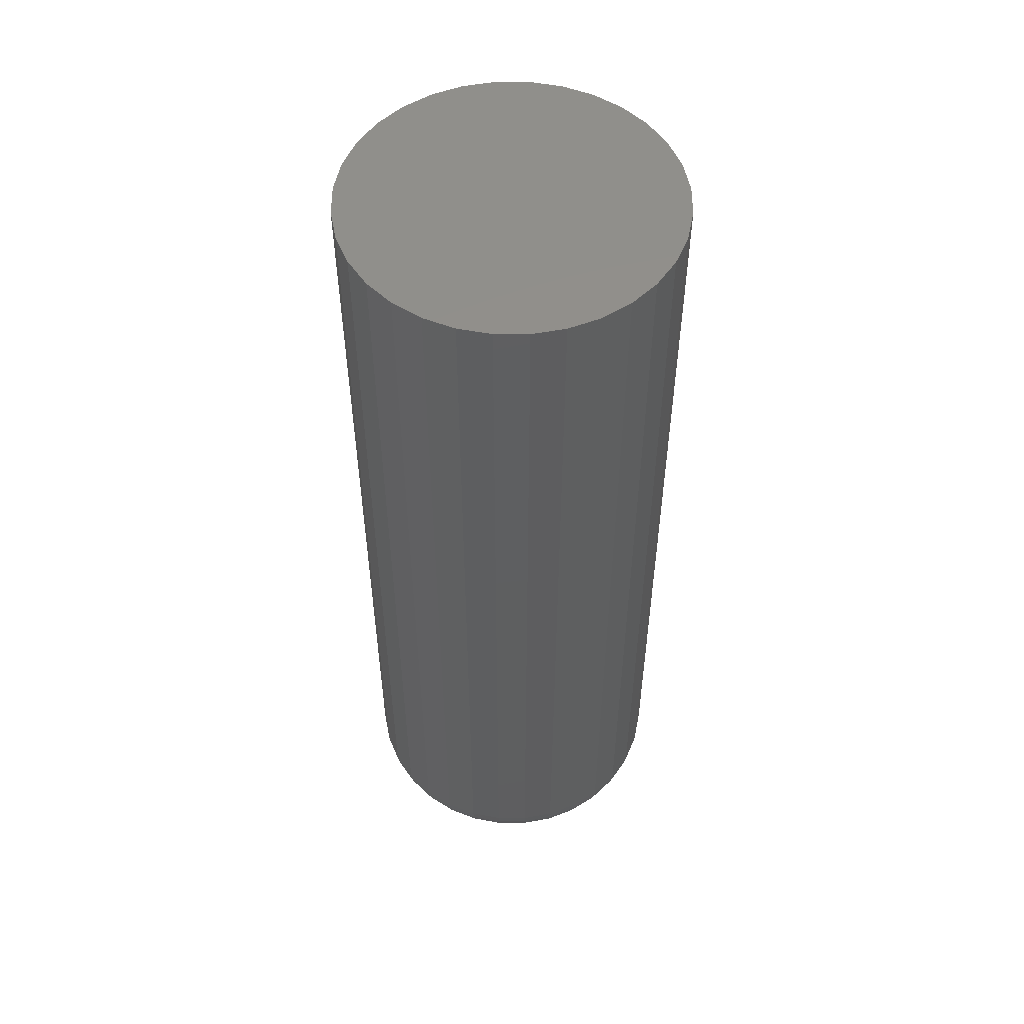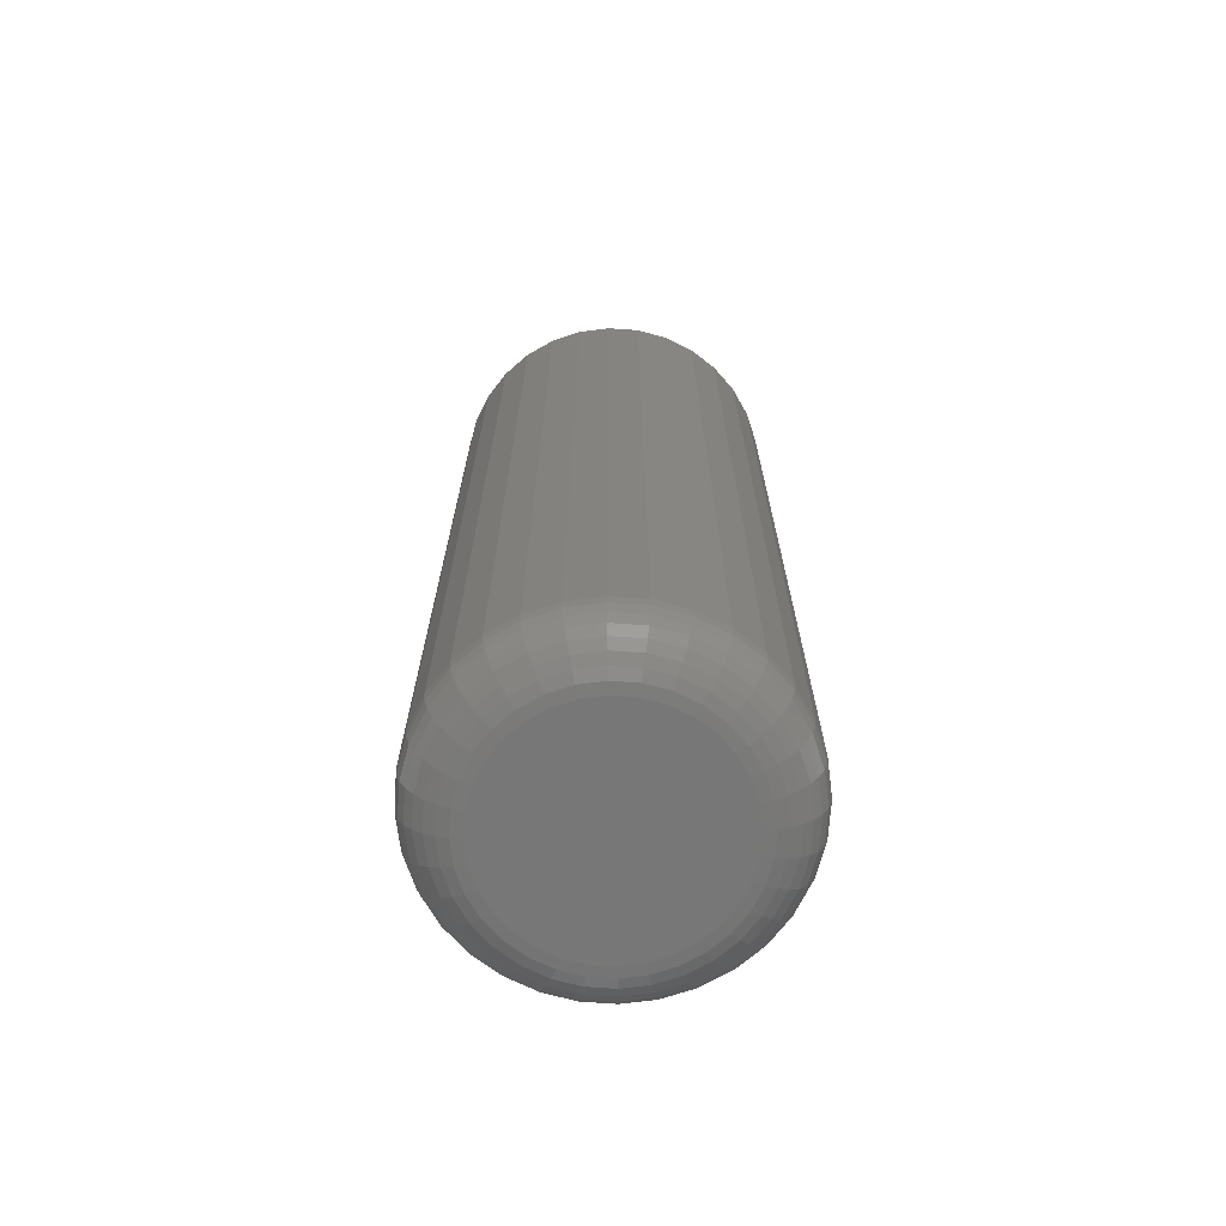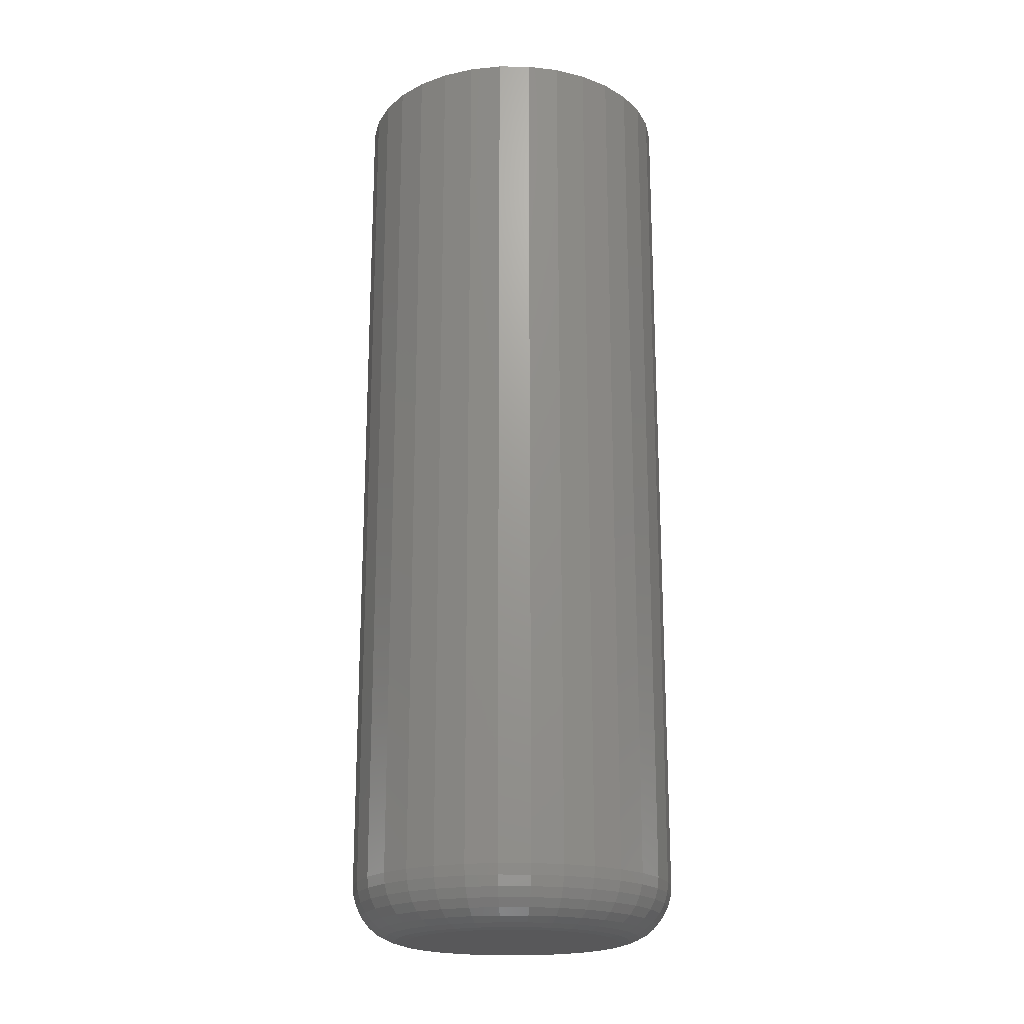
<metadata>
{"format":"stl","ext":"stl","renderer":"f3d","projection":"perspective","resolution":1024,"background":"white","views":[{"elev":53.1,"azim":-95.5,"up":"+Y"},{"elev":-70.0,"azim":57.9,"up":"+Y"},{"elev":-20.1,"azim":-152.7,"up":"+Y"}]}
</metadata>
<code>
# stl→obj: 320 verts, 636 faces
v -0.07416 -0.1328 0.09813
v -0.09591 -0.1328 0.09813
v -0.09782 -0.1328 0.0958
v -0.07225 -0.1328 0.0958
v -0.09924 -0.1328 0.09314
v -0.07083 -0.1328 0.09314
v -0.07083 -0.1328 0.08137
v -0.09782 -0.1328 0.07871
v -0.07225 -0.1328 0.07871
v -0.09591 -0.1328 0.07638
v -0.07416 -0.1328 0.07638
v -0.09358 -0.1328 0.07447
v -0.07649 -0.1328 0.07447
v -0.09092 -0.1328 0.07305
v -0.08803 -0.1328 0.07217
v -0.07915 -0.1328 0.07305
v -0.08503 -0.1328 0.07187
v -0.08203 -0.1328 0.07217
v -0.07649 -0.1328 0.1
v -0.07915 -0.1328 0.1015
v -0.08203 -0.1328 0.1023
v -0.08503 -0.1328 0.1026
v -0.08803 -0.1328 0.1023
v -0.09092 -0.1328 0.1015
v -0.09358 -0.1328 0.1
v -0.06995 -0.1328 0.09025
v -0.1001 -0.1328 0.09025
v -0.06965 -0.1328 0.08725
v -0.1004 -0.1328 0.08725
v -0.06995 -0.1328 0.08425
v -0.1001 -0.1328 0.08425
v -0.09924 -0.1328 0.08137
v -0.06184 7.196e-17 0.08725
v -0.06184 -0.125 0.08725
v -0.06229 7.166e-17 0.08273
v -0.06229 -0.125 0.08273
v -0.06361 7.127e-17 0.07838
v -0.06361 -0.125 0.07838
v -0.06575 7.081e-17 0.07437
v -0.06575 -0.125 0.07437
v -0.06863 7.03e-17 0.07085
v -0.06863 -0.125 0.07085
v -0.07215 6.975e-17 0.06797
v -0.07215 -0.125 0.06797
v -0.07616 6.918e-17 0.06583
v -0.07616 -0.125 0.06583
v -0.08051 6.863e-17 0.06451
v -0.08051 -0.125 0.06451
v -0.08503 6.81e-17 0.06406
v -0.08503 -0.125 0.06406
v -0.08956 6.762e-17 0.06451
v -0.08956 -0.125 0.06451
v -0.09391 6.721e-17 0.06583
v -0.09391 -0.125 0.06583
v -0.09792 6.689e-17 0.06797
v -0.09792 -0.125 0.06797
v -0.1014 6.666e-17 0.07085
v -0.1014 -0.125 0.07085
v -0.1043 6.653e-17 0.07437
v -0.1043 -0.125 0.07437
v -0.1065 6.652e-17 0.07838
v -0.1065 -0.125 0.07838
v -0.1078 6.661e-17 0.08273
v -0.1078 -0.125 0.08273
v -0.1082 6.681e-17 0.08725
v -0.1082 -0.125 0.08725
v -0.1078 6.711e-17 0.09178
v -0.1078 -0.125 0.09178
v -0.1065 6.75e-17 0.09613
v -0.1065 -0.125 0.09613
v -0.1043 6.796e-17 0.1001
v -0.1043 -0.125 0.1001
v -0.1014 6.848e-17 0.1037
v -0.1014 -0.125 0.1037
v -0.09792 6.903e-17 0.1065
v -0.09792 -0.125 0.1065
v -0.09391 6.959e-17 0.1087
v -0.09391 -0.125 0.1087
v -0.08956 7.015e-17 0.11
v -0.08956 -0.125 0.11
v -0.08503 7.068e-17 0.1104
v -0.08503 -0.125 0.1104
v -0.08051 7.115e-17 0.11
v -0.08051 -0.125 0.11
v -0.07616 7.156e-17 0.1087
v -0.07616 -0.125 0.1087
v -0.07215 7.189e-17 0.1065
v -0.07215 -0.125 0.1065
v -0.06863 7.212e-17 0.1037
v -0.06863 -0.125 0.1037
v -0.06575 7.224e-17 0.1001
v -0.06575 -0.125 0.1001
v -0.06361 7.226e-17 0.09613
v -0.06361 -0.125 0.09613
v -0.06229 7.217e-17 0.09178
v -0.06229 -0.125 0.09178
v -0.1019 -0.1327 0.08725
v -0.1016 -0.1327 0.09055
v -0.1034 -0.1322 0.08725
v -0.103 -0.1322 0.09084
v -0.1048 -0.1315 0.08725
v -0.1044 -0.1315 0.0911
v -0.1059 -0.1305 0.08725
v -0.1055 -0.1305 0.09133
v -0.1069 -0.1293 0.08725
v -0.1065 -0.1293 0.09152
v -0.1076 -0.128 0.08725
v -0.1072 -0.128 0.09166
v -0.1081 -0.1265 0.08725
v -0.1076 -0.1265 0.09175
v -0.06846 -0.1327 0.09055
v -0.06813 -0.1327 0.08725
v -0.06702 -0.1322 0.09084
v -0.06666 -0.1322 0.08725
v -0.06569 -0.1315 0.0911
v -0.06531 -0.1315 0.08725
v -0.06453 -0.1305 0.09133
v -0.06413 -0.1305 0.08725
v -0.06358 -0.1293 0.09152
v -0.06316 -0.1293 0.08725
v -0.06287 -0.128 0.09166
v -0.06244 -0.128 0.08725
v -0.06243 -0.1265 0.09175
v -0.06199 -0.1265 0.08725
v -0.06942 -0.1327 0.09372
v -0.06806 -0.1322 0.09428
v -0.06682 -0.1315 0.0948
v -0.06572 -0.1305 0.09525
v -0.06482 -0.1293 0.09562
v -0.06416 -0.128 0.0959
v -0.06375 -0.1265 0.09607
v -0.07098 -0.1327 0.09664
v -0.06976 -0.1322 0.09746
v -0.06864 -0.1315 0.09821
v -0.06765 -0.1305 0.09887
v -0.06685 -0.1293 0.09941
v -0.06624 -0.128 0.09981
v -0.06588 -0.1265 0.1001
v -0.07308 -0.1327 0.09921
v -0.07204 -0.1322 0.1002
v -0.07109 -0.1315 0.1012
v -0.07025 -0.1305 0.102
v -0.06957 -0.1293 0.1027
v -0.06906 -0.128 0.1032
v -0.06874 -0.1265 0.1035
v -0.07564 -0.1327 0.1013
v -0.07483 -0.1322 0.1025
v -0.07408 -0.1315 0.1036
v -0.07342 -0.1305 0.1046
v -0.07288 -0.1293 0.1054
v -0.07248 -0.128 0.106
v -0.07223 -0.1265 0.1064
v -0.07856 -0.1327 0.1029
v -0.078 -0.1322 0.1042
v -0.07749 -0.1315 0.1055
v -0.07703 -0.1305 0.1066
v -0.07666 -0.1293 0.1075
v -0.07639 -0.128 0.1081
v -0.07622 -0.1265 0.1085
v -0.08174 -0.1327 0.1038
v -0.08145 -0.1322 0.1053
v -0.08119 -0.1315 0.1066
v -0.08096 -0.1305 0.1078
v -0.08077 -0.1293 0.1087
v -0.08062 -0.128 0.1094
v -0.08054 -0.1265 0.1099
v -0.08503 -0.1327 0.1042
v -0.08503 -0.1322 0.1056
v -0.08503 -0.1315 0.107
v -0.08503 -0.1305 0.1082
v -0.08503 -0.1293 0.1091
v -0.08503 -0.128 0.1098
v -0.08503 -0.1265 0.1103
v -0.08833 -0.1327 0.1038
v -0.08862 -0.1322 0.1053
v -0.08888 -0.1315 0.1066
v -0.08911 -0.1305 0.1078
v -0.0893 -0.1293 0.1087
v -0.08944 -0.128 0.1094
v -0.08953 -0.1265 0.1099
v -0.0915 -0.1327 0.1029
v -0.09206 -0.1322 0.1042
v -0.09258 -0.1315 0.1055
v -0.09303 -0.1305 0.1066
v -0.0934 -0.1293 0.1075
v -0.09368 -0.128 0.1081
v -0.09385 -0.1265 0.1085
v -0.09442 -0.1327 0.1013
v -0.09524 -0.1322 0.1025
v -0.09599 -0.1315 0.1036
v -0.09665 -0.1305 0.1046
v -0.09719 -0.1293 0.1054
v -0.09759 -0.128 0.106
v -0.09783 -0.1265 0.1064
v -0.09698 -0.1327 0.09921
v -0.09802 -0.1322 0.1002
v -0.09898 -0.1315 0.1012
v -0.09981 -0.1305 0.102
v -0.1005 -0.1293 0.1027
v -0.101 -0.128 0.1032
v -0.1013 -0.1265 0.1035
v -0.09909 -0.1327 0.09664
v -0.1003 -0.1322 0.09746
v -0.1014 -0.1315 0.09821
v -0.1024 -0.1305 0.09887
v -0.1032 -0.1293 0.09941
v -0.1038 -0.128 0.09981
v -0.1042 -0.1265 0.1001
v -0.1006 -0.1327 0.09372
v -0.102 -0.1322 0.09428
v -0.1033 -0.1315 0.0948
v -0.1043 -0.1305 0.09525
v -0.1052 -0.1293 0.09562
v -0.1059 -0.128 0.0959
v -0.1063 -0.1265 0.09607
v -0.06846 -0.1327 0.08396
v -0.06702 -0.1322 0.08367
v -0.06569 -0.1315 0.08341
v -0.06453 -0.1305 0.08318
v -0.06358 -0.1293 0.08299
v -0.06287 -0.128 0.08285
v -0.06243 -0.1265 0.08276
v -0.1016 -0.1327 0.08396
v -0.103 -0.1322 0.08367
v -0.1044 -0.1315 0.08341
v -0.1055 -0.1305 0.08318
v -0.1065 -0.1293 0.08299
v -0.1072 -0.128 0.08285
v -0.1076 -0.1265 0.08276
v -0.1006 -0.1327 0.08079
v -0.102 -0.1322 0.08022
v -0.1033 -0.1315 0.07971
v -0.1043 -0.1305 0.07925
v -0.1052 -0.1293 0.07888
v -0.1059 -0.128 0.07861
v -0.1063 -0.1265 0.07844
v -0.09909 -0.1327 0.07786
v -0.1003 -0.1322 0.07705
v -0.1014 -0.1315 0.0763
v -0.1024 -0.1305 0.07564
v -0.1032 -0.1293 0.0751
v -0.1038 -0.128 0.0747
v -0.1042 -0.1265 0.07445
v -0.09698 -0.1327 0.0753
v -0.09802 -0.1322 0.07427
v -0.09898 -0.1315 0.07331
v -0.09981 -0.1305 0.07247
v -0.1005 -0.1293 0.07179
v -0.101 -0.128 0.07128
v -0.1013 -0.1265 0.07096
v -0.09442 -0.1327 0.0732
v -0.09524 -0.1322 0.07198
v -0.09599 -0.1315 0.07086
v -0.09665 -0.1305 0.06987
v -0.09719 -0.1293 0.06907
v -0.09759 -0.128 0.06847
v -0.09783 -0.1265 0.0681
v -0.0915 -0.1327 0.07164
v -0.09206 -0.1322 0.07028
v -0.09258 -0.1315 0.06904
v -0.09303 -0.1305 0.06794
v -0.0934 -0.1293 0.06704
v -0.09368 -0.128 0.06638
v -0.09385 -0.1265 0.06597
v -0.08833 -0.1327 0.07068
v -0.08862 -0.1322 0.06924
v -0.08888 -0.1315 0.06791
v -0.08911 -0.1305 0.06675
v -0.0893 -0.1293 0.0658
v -0.08944 -0.128 0.06509
v -0.08953 -0.1265 0.06466
v -0.08503 -0.1327 0.07035
v -0.08503 -0.1322 0.06889
v -0.08503 -0.1315 0.06753
v -0.08503 -0.1305 0.06635
v -0.08503 -0.1293 0.06538
v -0.08503 -0.128 0.06466
v -0.08503 -0.1265 0.06421
v -0.08174 -0.1327 0.07068
v -0.08145 -0.1322 0.06924
v -0.08119 -0.1315 0.06791
v -0.08096 -0.1305 0.06675
v -0.08077 -0.1293 0.0658
v -0.08062 -0.128 0.06509
v -0.08054 -0.1265 0.06466
v -0.07856 -0.1327 0.07164
v -0.078 -0.1322 0.07028
v -0.07749 -0.1315 0.06904
v -0.07703 -0.1305 0.06794
v -0.07666 -0.1293 0.06704
v -0.07639 -0.128 0.06638
v -0.07622 -0.1265 0.06597
v -0.07564 -0.1327 0.0732
v -0.07483 -0.1322 0.07198
v -0.07408 -0.1315 0.07086
v -0.07342 -0.1305 0.06987
v -0.07288 -0.1293 0.06907
v -0.07248 -0.128 0.06847
v -0.07223 -0.1265 0.0681
v -0.07308 -0.1327 0.0753
v -0.07204 -0.1322 0.07427
v -0.07109 -0.1315 0.07331
v -0.07025 -0.1305 0.07247
v -0.06957 -0.1293 0.07179
v -0.06906 -0.128 0.07128
v -0.06874 -0.1265 0.07096
v -0.07098 -0.1327 0.07786
v -0.06976 -0.1322 0.07705
v -0.06864 -0.1315 0.0763
v -0.06765 -0.1305 0.07564
v -0.06685 -0.1293 0.0751
v -0.06624 -0.128 0.0747
v -0.06588 -0.1265 0.07445
v -0.06942 -0.1327 0.08079
v -0.06806 -0.1322 0.08022
v -0.06682 -0.1315 0.07971
v -0.06572 -0.1305 0.07925
v -0.06482 -0.1293 0.07888
v -0.06416 -0.128 0.07861
v -0.06375 -0.1265 0.07844
f 1 2 3
f 1 3 4
f 4 3 5
f 4 5 6
f 7 8 9
f 9 8 10
f 9 10 11
f 11 10 12
f 11 12 13
f 12 14 13
f 13 14 15
f 13 15 16
f 15 17 16
f 16 17 18
f 19 20 21
f 19 21 22
f 19 22 23
f 19 23 24
f 19 24 25
f 19 25 2
f 19 2 1
f 6 5 26
f 26 5 27
f 26 27 28
f 28 27 29
f 28 29 30
f 30 29 31
f 30 31 7
f 7 31 32
f 7 32 8
f 33 34 35
f 35 34 36
f 35 36 37
f 37 36 38
f 37 38 39
f 39 38 40
f 39 40 41
f 41 40 42
f 41 42 43
f 43 42 44
f 43 44 45
f 45 44 46
f 45 46 47
f 47 46 48
f 47 48 49
f 49 48 50
f 49 50 51
f 51 50 52
f 51 52 53
f 53 52 54
f 53 54 55
f 55 54 56
f 55 56 57
f 57 56 58
f 57 58 59
f 59 58 60
f 59 60 61
f 61 60 62
f 61 62 63
f 63 62 64
f 63 64 65
f 65 64 66
f 65 66 67
f 67 66 68
f 67 68 69
f 69 68 70
f 69 70 71
f 71 70 72
f 71 72 73
f 73 72 74
f 73 74 75
f 75 74 76
f 75 76 77
f 77 76 78
f 77 78 79
f 79 78 80
f 79 80 81
f 81 80 82
f 81 82 83
f 83 82 84
f 83 84 85
f 85 84 86
f 85 86 87
f 87 86 88
f 87 88 89
f 89 88 90
f 89 90 91
f 91 90 92
f 91 92 93
f 93 92 94
f 93 94 95
f 95 94 96
f 95 96 33
f 33 96 34
f 29 27 97
f 97 27 98
f 97 98 99
f 99 98 100
f 99 100 101
f 101 100 102
f 101 102 103
f 103 102 104
f 103 104 105
f 105 104 106
f 105 106 107
f 107 106 108
f 107 108 109
f 109 108 110
f 109 110 66
f 66 110 68
f 26 28 111
f 111 28 112
f 111 112 113
f 113 112 114
f 113 114 115
f 115 114 116
f 115 116 117
f 117 116 118
f 117 118 119
f 119 118 120
f 119 120 121
f 121 120 122
f 121 122 123
f 123 122 124
f 123 124 96
f 96 124 34
f 6 26 125
f 125 26 111
f 125 111 126
f 126 111 113
f 126 113 127
f 127 113 115
f 127 115 128
f 128 115 117
f 128 117 129
f 129 117 119
f 129 119 130
f 130 119 121
f 130 121 131
f 131 121 123
f 131 123 94
f 94 123 96
f 4 6 132
f 132 6 125
f 132 125 133
f 133 125 126
f 133 126 134
f 134 126 127
f 134 127 135
f 135 127 128
f 135 128 136
f 136 128 129
f 136 129 137
f 137 129 130
f 137 130 138
f 138 130 131
f 138 131 92
f 92 131 94
f 1 4 139
f 139 4 132
f 139 132 140
f 140 132 133
f 140 133 141
f 141 133 134
f 141 134 142
f 142 134 135
f 142 135 143
f 143 135 136
f 143 136 144
f 144 136 137
f 144 137 145
f 145 137 138
f 145 138 90
f 90 138 92
f 19 1 146
f 146 1 139
f 146 139 147
f 147 139 140
f 147 140 148
f 148 140 141
f 148 141 149
f 149 141 142
f 149 142 150
f 150 142 143
f 150 143 151
f 151 143 144
f 151 144 152
f 152 144 145
f 152 145 88
f 88 145 90
f 20 19 153
f 153 19 146
f 153 146 154
f 154 146 147
f 154 147 155
f 155 147 148
f 155 148 156
f 156 148 149
f 156 149 157
f 157 149 150
f 157 150 158
f 158 150 151
f 158 151 159
f 159 151 152
f 159 152 86
f 86 152 88
f 21 20 160
f 160 20 153
f 160 153 161
f 161 153 154
f 161 154 162
f 162 154 155
f 162 155 163
f 163 155 156
f 163 156 164
f 164 156 157
f 164 157 165
f 165 157 158
f 165 158 166
f 166 158 159
f 166 159 84
f 84 159 86
f 22 21 167
f 167 21 160
f 167 160 168
f 168 160 161
f 168 161 169
f 169 161 162
f 169 162 170
f 170 162 163
f 170 163 171
f 171 163 164
f 171 164 172
f 172 164 165
f 172 165 173
f 173 165 166
f 173 166 82
f 82 166 84
f 23 22 174
f 174 22 167
f 174 167 175
f 175 167 168
f 175 168 176
f 176 168 169
f 176 169 177
f 177 169 170
f 177 170 178
f 178 170 171
f 178 171 179
f 179 171 172
f 179 172 180
f 180 172 173
f 180 173 80
f 80 173 82
f 24 23 181
f 181 23 174
f 181 174 182
f 182 174 175
f 182 175 183
f 183 175 176
f 183 176 184
f 184 176 177
f 184 177 185
f 185 177 178
f 185 178 186
f 186 178 179
f 186 179 187
f 187 179 180
f 187 180 78
f 78 180 80
f 25 24 188
f 188 24 181
f 188 181 189
f 189 181 182
f 189 182 190
f 190 182 183
f 190 183 191
f 191 183 184
f 191 184 192
f 192 184 185
f 192 185 193
f 193 185 186
f 193 186 194
f 194 186 187
f 194 187 76
f 76 187 78
f 2 25 195
f 195 25 188
f 195 188 196
f 196 188 189
f 196 189 197
f 197 189 190
f 197 190 198
f 198 190 191
f 198 191 199
f 199 191 192
f 199 192 200
f 200 192 193
f 200 193 201
f 201 193 194
f 201 194 74
f 74 194 76
f 3 2 202
f 202 2 195
f 202 195 203
f 203 195 196
f 203 196 204
f 204 196 197
f 204 197 205
f 205 197 198
f 205 198 206
f 206 198 199
f 206 199 207
f 207 199 200
f 207 200 208
f 208 200 201
f 208 201 72
f 72 201 74
f 5 3 209
f 209 3 202
f 209 202 210
f 210 202 203
f 210 203 211
f 211 203 204
f 211 204 212
f 212 204 205
f 212 205 213
f 213 205 206
f 213 206 214
f 214 206 207
f 214 207 215
f 215 207 208
f 215 208 70
f 70 208 72
f 27 5 98
f 98 5 209
f 98 209 100
f 100 209 210
f 100 210 102
f 102 210 211
f 102 211 104
f 104 211 212
f 104 212 106
f 106 212 213
f 106 213 108
f 108 213 214
f 108 214 110
f 110 214 215
f 110 215 68
f 68 215 70
f 28 30 112
f 112 30 216
f 112 216 114
f 114 216 217
f 114 217 116
f 116 217 218
f 116 218 118
f 118 218 219
f 118 219 120
f 120 219 220
f 120 220 122
f 122 220 221
f 122 221 124
f 124 221 222
f 124 222 34
f 34 222 36
f 31 29 223
f 223 29 97
f 223 97 224
f 224 97 99
f 224 99 225
f 225 99 101
f 225 101 226
f 226 101 103
f 226 103 227
f 227 103 105
f 227 105 228
f 228 105 107
f 228 107 229
f 229 107 109
f 229 109 64
f 64 109 66
f 32 31 230
f 230 31 223
f 230 223 231
f 231 223 224
f 231 224 232
f 232 224 225
f 232 225 233
f 233 225 226
f 233 226 234
f 234 226 227
f 234 227 235
f 235 227 228
f 235 228 236
f 236 228 229
f 236 229 62
f 62 229 64
f 8 32 237
f 237 32 230
f 237 230 238
f 238 230 231
f 238 231 239
f 239 231 232
f 239 232 240
f 240 232 233
f 240 233 241
f 241 233 234
f 241 234 242
f 242 234 235
f 242 235 243
f 243 235 236
f 243 236 60
f 60 236 62
f 10 8 244
f 244 8 237
f 244 237 245
f 245 237 238
f 245 238 246
f 246 238 239
f 246 239 247
f 247 239 240
f 247 240 248
f 248 240 241
f 248 241 249
f 249 241 242
f 249 242 250
f 250 242 243
f 250 243 58
f 58 243 60
f 12 10 251
f 251 10 244
f 251 244 252
f 252 244 245
f 252 245 253
f 253 245 246
f 253 246 254
f 254 246 247
f 254 247 255
f 255 247 248
f 255 248 256
f 256 248 249
f 256 249 257
f 257 249 250
f 257 250 56
f 56 250 58
f 14 12 258
f 258 12 251
f 258 251 259
f 259 251 252
f 259 252 260
f 260 252 253
f 260 253 261
f 261 253 254
f 261 254 262
f 262 254 255
f 262 255 263
f 263 255 256
f 263 256 264
f 264 256 257
f 264 257 54
f 54 257 56
f 15 14 265
f 265 14 258
f 265 258 266
f 266 258 259
f 266 259 267
f 267 259 260
f 267 260 268
f 268 260 261
f 268 261 269
f 269 261 262
f 269 262 270
f 270 262 263
f 270 263 271
f 271 263 264
f 271 264 52
f 52 264 54
f 17 15 272
f 272 15 265
f 272 265 273
f 273 265 266
f 273 266 274
f 274 266 267
f 274 267 275
f 275 267 268
f 275 268 276
f 276 268 269
f 276 269 277
f 277 269 270
f 277 270 278
f 278 270 271
f 278 271 50
f 50 271 52
f 18 17 279
f 279 17 272
f 279 272 280
f 280 272 273
f 280 273 281
f 281 273 274
f 281 274 282
f 282 274 275
f 282 275 283
f 283 275 276
f 283 276 284
f 284 276 277
f 284 277 285
f 285 277 278
f 285 278 48
f 48 278 50
f 16 18 286
f 286 18 279
f 286 279 287
f 287 279 280
f 287 280 288
f 288 280 281
f 288 281 289
f 289 281 282
f 289 282 290
f 290 282 283
f 290 283 291
f 291 283 284
f 291 284 292
f 292 284 285
f 292 285 46
f 46 285 48
f 13 16 293
f 293 16 286
f 293 286 294
f 294 286 287
f 294 287 295
f 295 287 288
f 295 288 296
f 296 288 289
f 296 289 297
f 297 289 290
f 297 290 298
f 298 290 291
f 298 291 299
f 299 291 292
f 299 292 44
f 44 292 46
f 11 13 300
f 300 13 293
f 300 293 301
f 301 293 294
f 301 294 302
f 302 294 295
f 302 295 303
f 303 295 296
f 303 296 304
f 304 296 297
f 304 297 305
f 305 297 298
f 305 298 306
f 306 298 299
f 306 299 42
f 42 299 44
f 9 11 307
f 307 11 300
f 307 300 308
f 308 300 301
f 308 301 309
f 309 301 302
f 309 302 310
f 310 302 303
f 310 303 311
f 311 303 304
f 311 304 312
f 312 304 305
f 312 305 313
f 313 305 306
f 313 306 40
f 40 306 42
f 7 9 314
f 314 9 307
f 314 307 315
f 315 307 308
f 315 308 316
f 316 308 309
f 316 309 317
f 317 309 310
f 317 310 318
f 318 310 311
f 318 311 319
f 319 311 312
f 319 312 320
f 320 312 313
f 320 313 38
f 38 313 40
f 30 7 216
f 216 7 314
f 216 314 217
f 217 314 315
f 217 315 218
f 218 315 316
f 218 316 219
f 219 316 317
f 219 317 220
f 220 317 318
f 220 318 221
f 221 318 319
f 221 319 222
f 222 319 320
f 222 320 36
f 36 320 38
f 77 79 81
f 77 81 83
f 85 77 83
f 75 77 85
f 87 75 85
f 73 75 87
f 89 73 87
f 71 73 89
f 91 71 89
f 69 71 91
f 93 69 91
f 67 69 93
f 95 67 93
f 37 61 35
f 59 61 37
f 39 59 37
f 57 59 39
f 41 57 39
f 55 57 41
f 43 55 41
f 53 55 43
f 45 53 43
f 51 53 45
f 49 51 45
f 47 49 45
f 61 63 35
f 35 63 65
f 35 65 33
f 33 65 67
f 33 67 95

</code>
